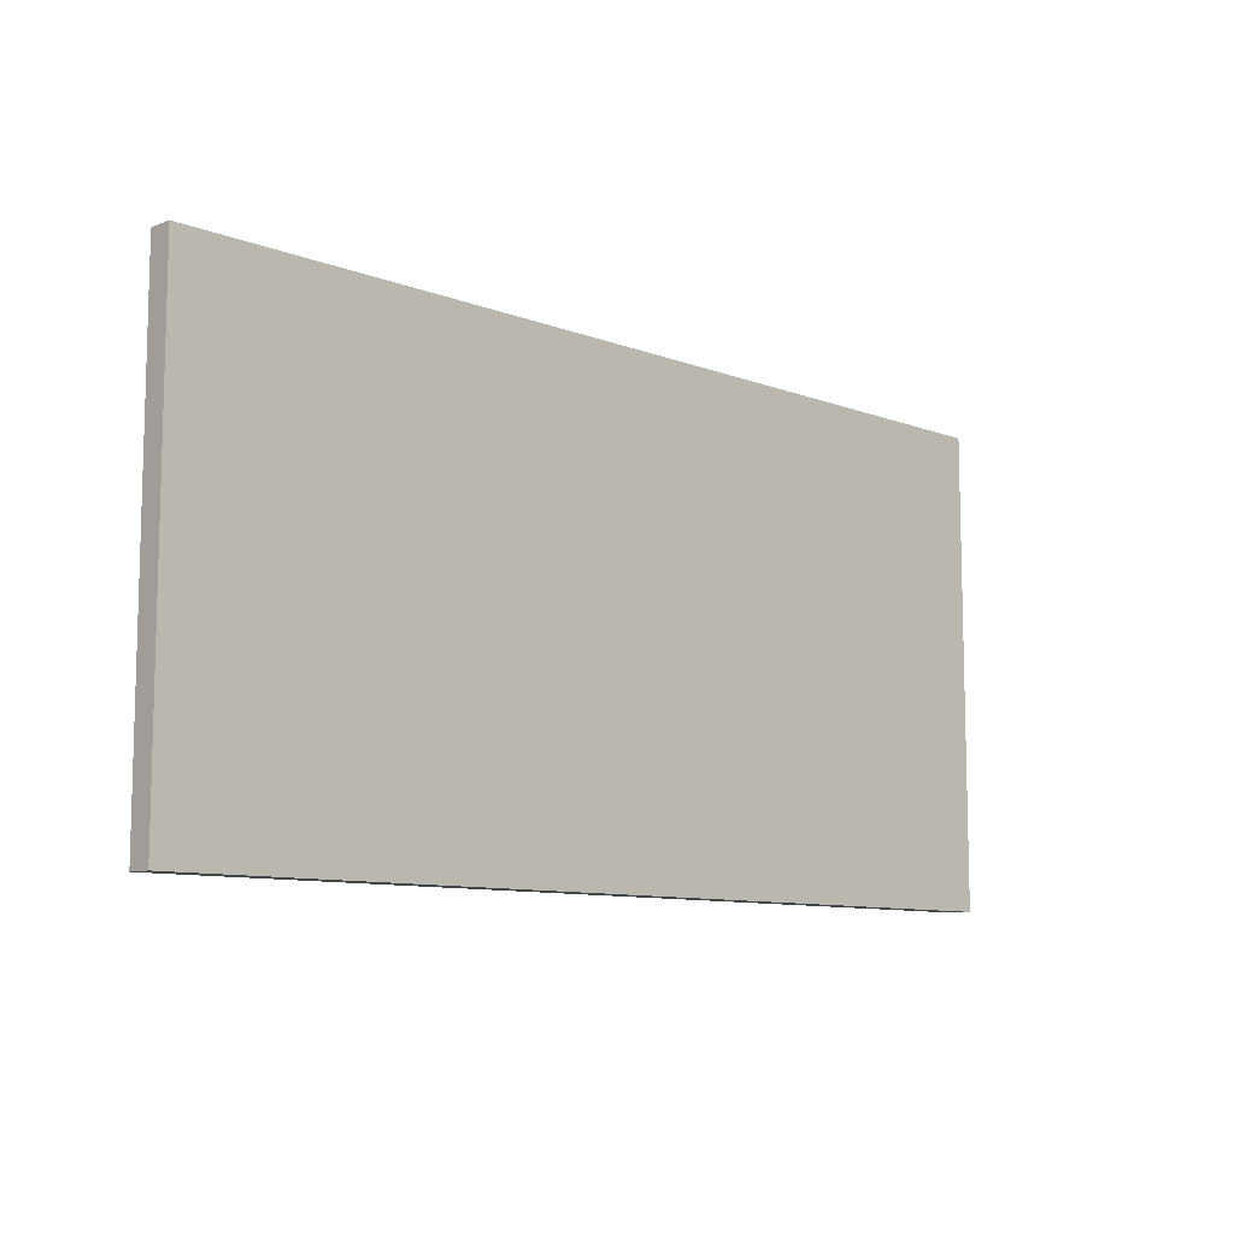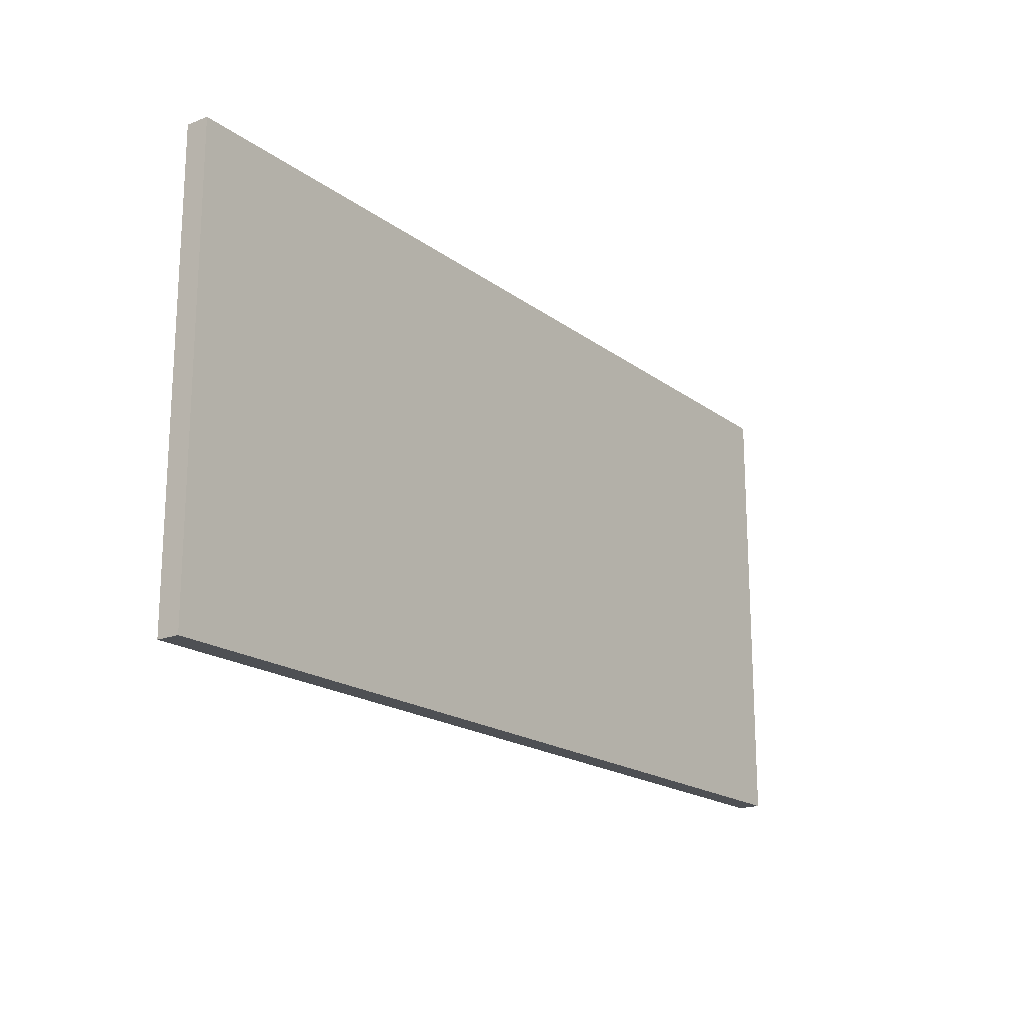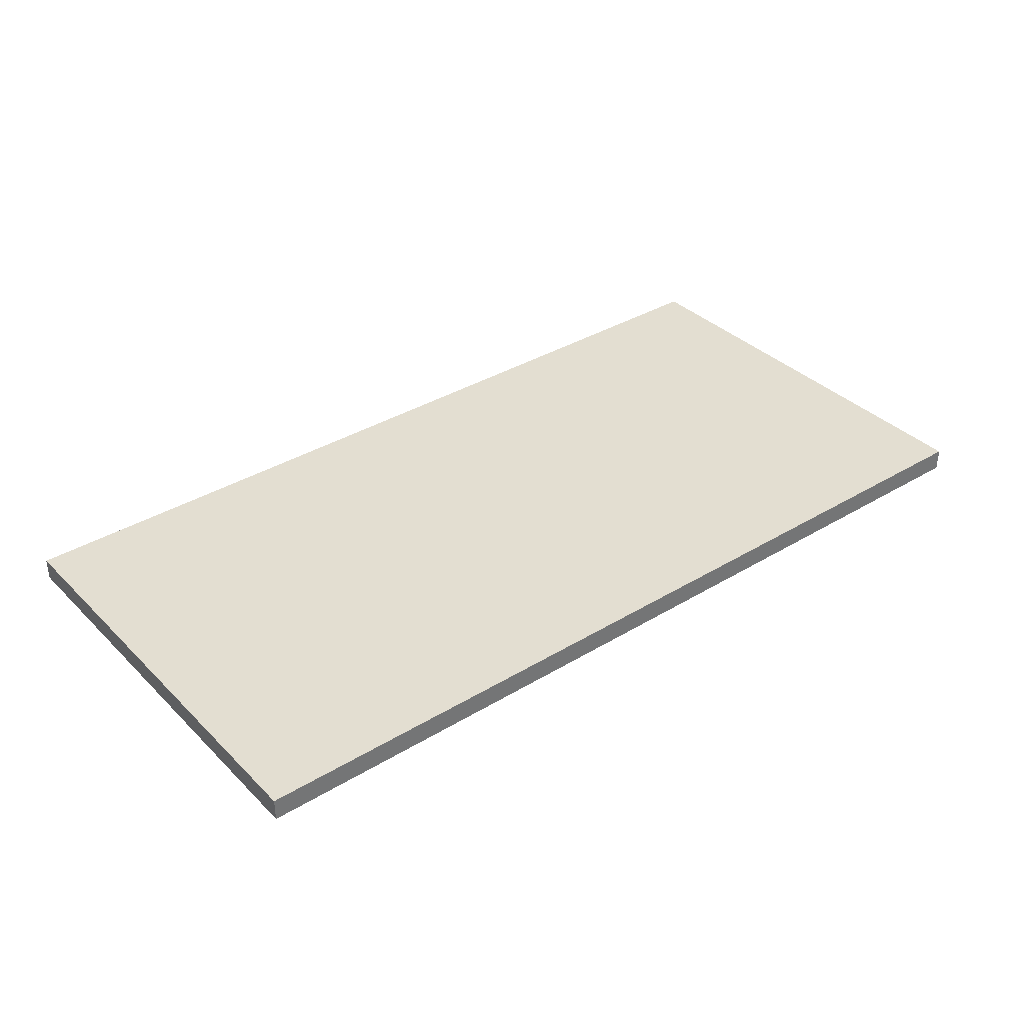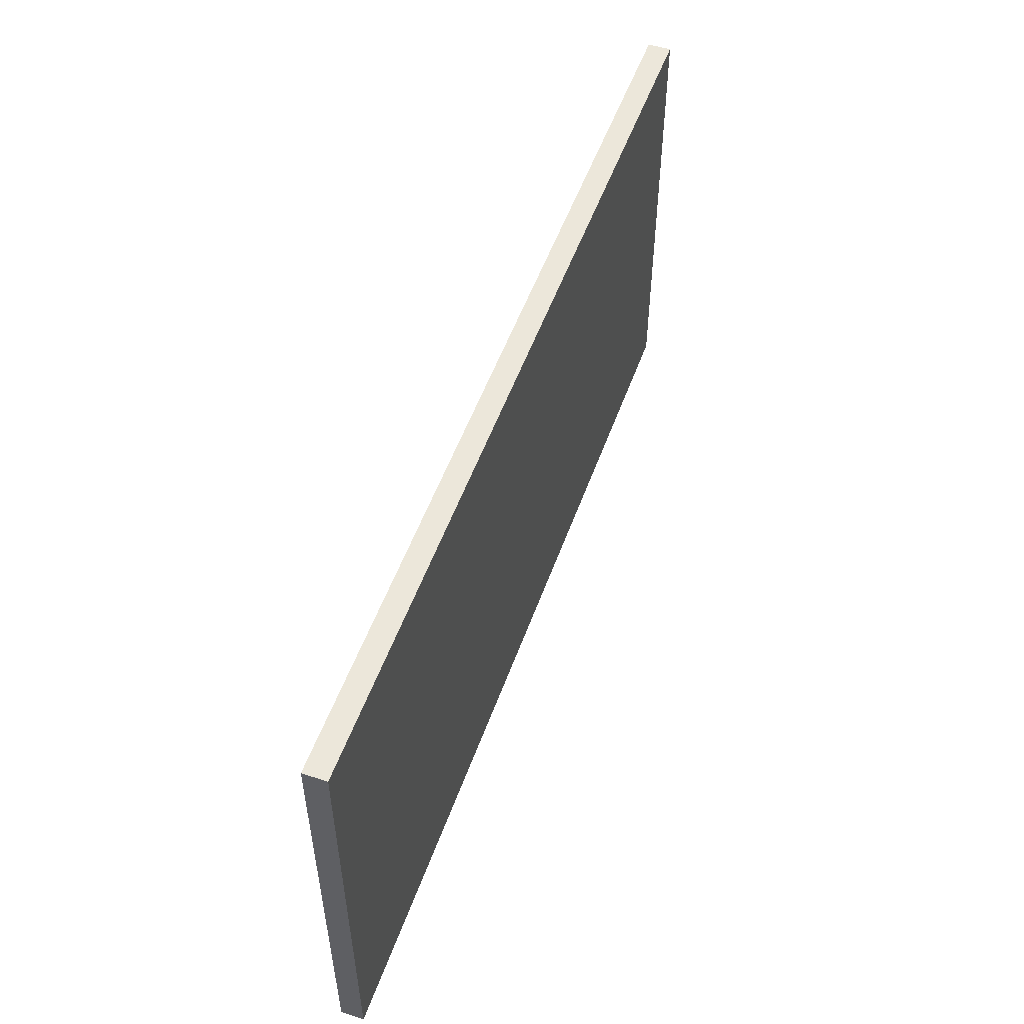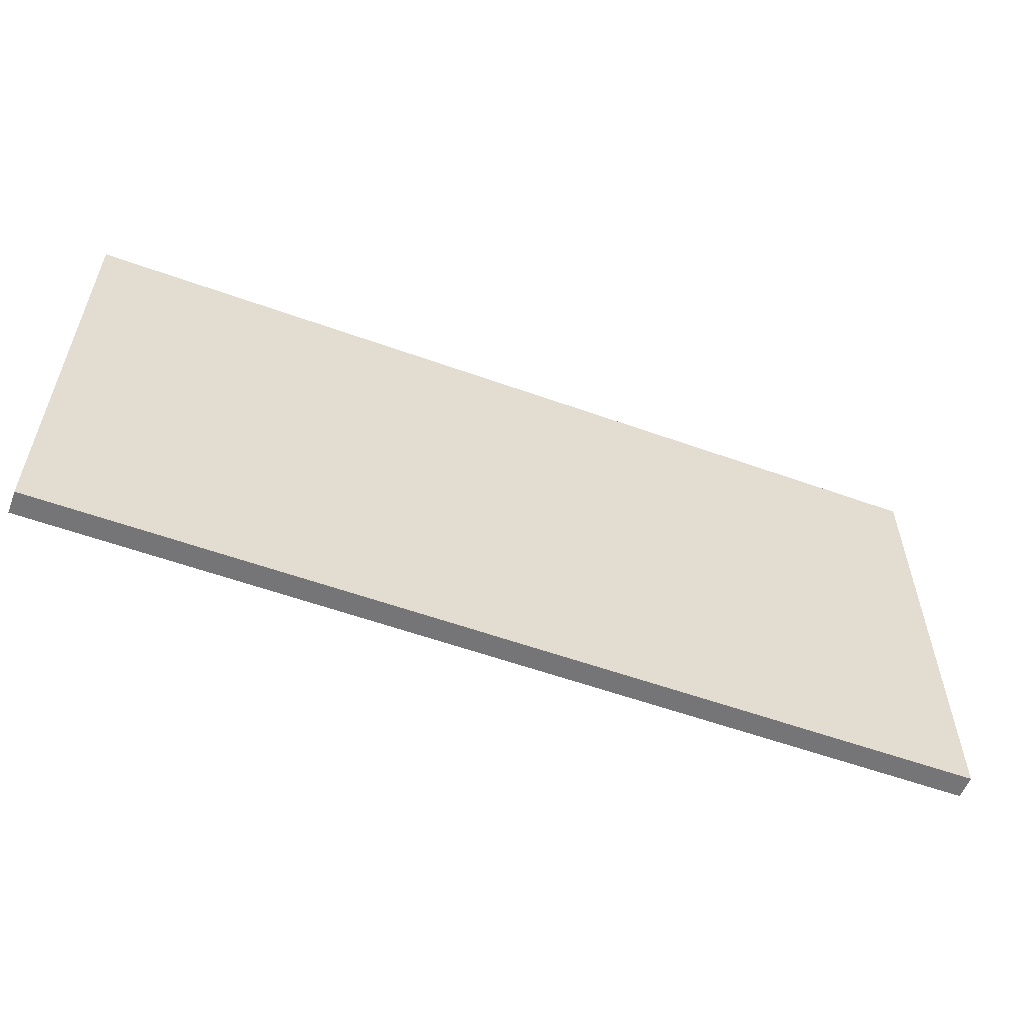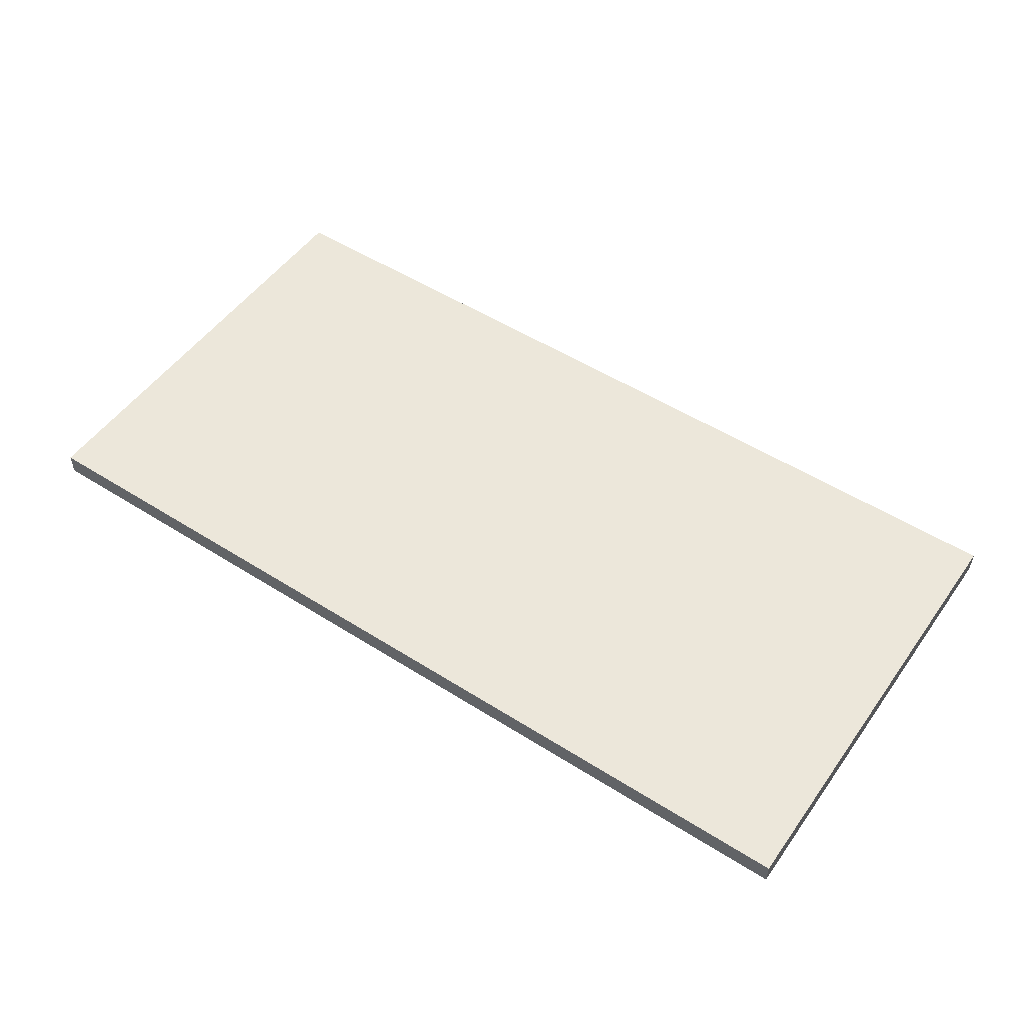
<metadata>
{"format":"obj","ext":"obj","renderer":"f3d","projection":"perspective","resolution":1024,"background":"white","views":[{"elev":-9.5,"azim":-44.9,"up":"+Y"},{"elev":-18.7,"azim":126.1,"up":"+Y"},{"elev":36.0,"azim":-38.4,"up":"+Z"},{"elev":52.8,"azim":-70.5,"up":"+Y"},{"elev":-56.6,"azim":-20.6,"up":"+Y"},{"elev":51.6,"azim":-145.5,"up":"+Z"}]}
</metadata>
<code>
o Plane
v 1 0 -0.025
v 1 0 0.025
v -1 0 0.025
v -1 0 -0.025
v 1 1 -0.025
v 1 1 0.025
v -1 1 0.025
v -1 1 -0.025
f 1 2 3 4
f 5 8 7 6
f 1 5 6 2
f 2 6 7 3
f 3 7 8 4
f 5 1 4 8

</code>
